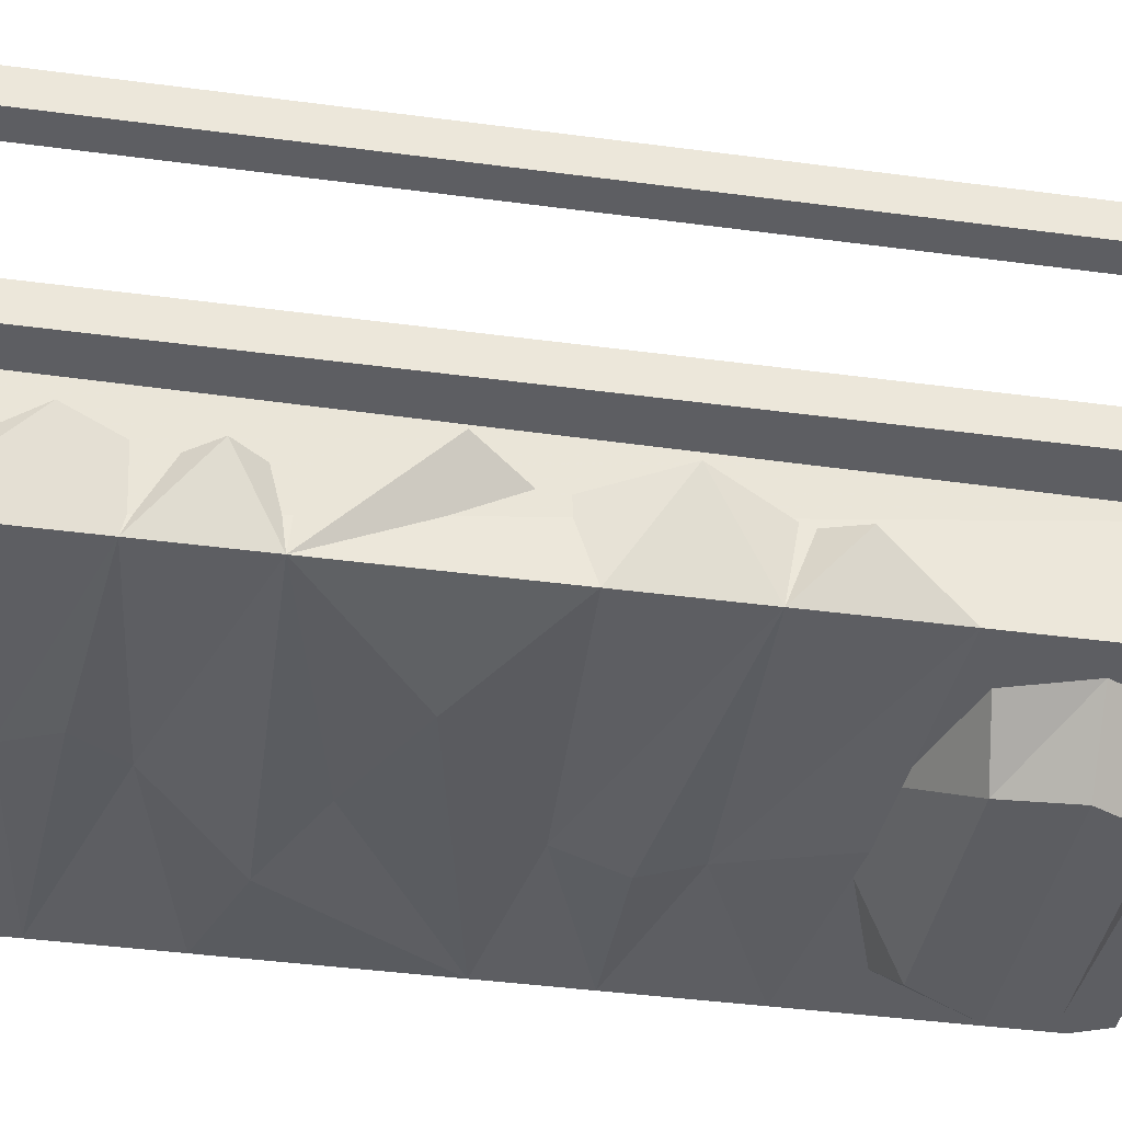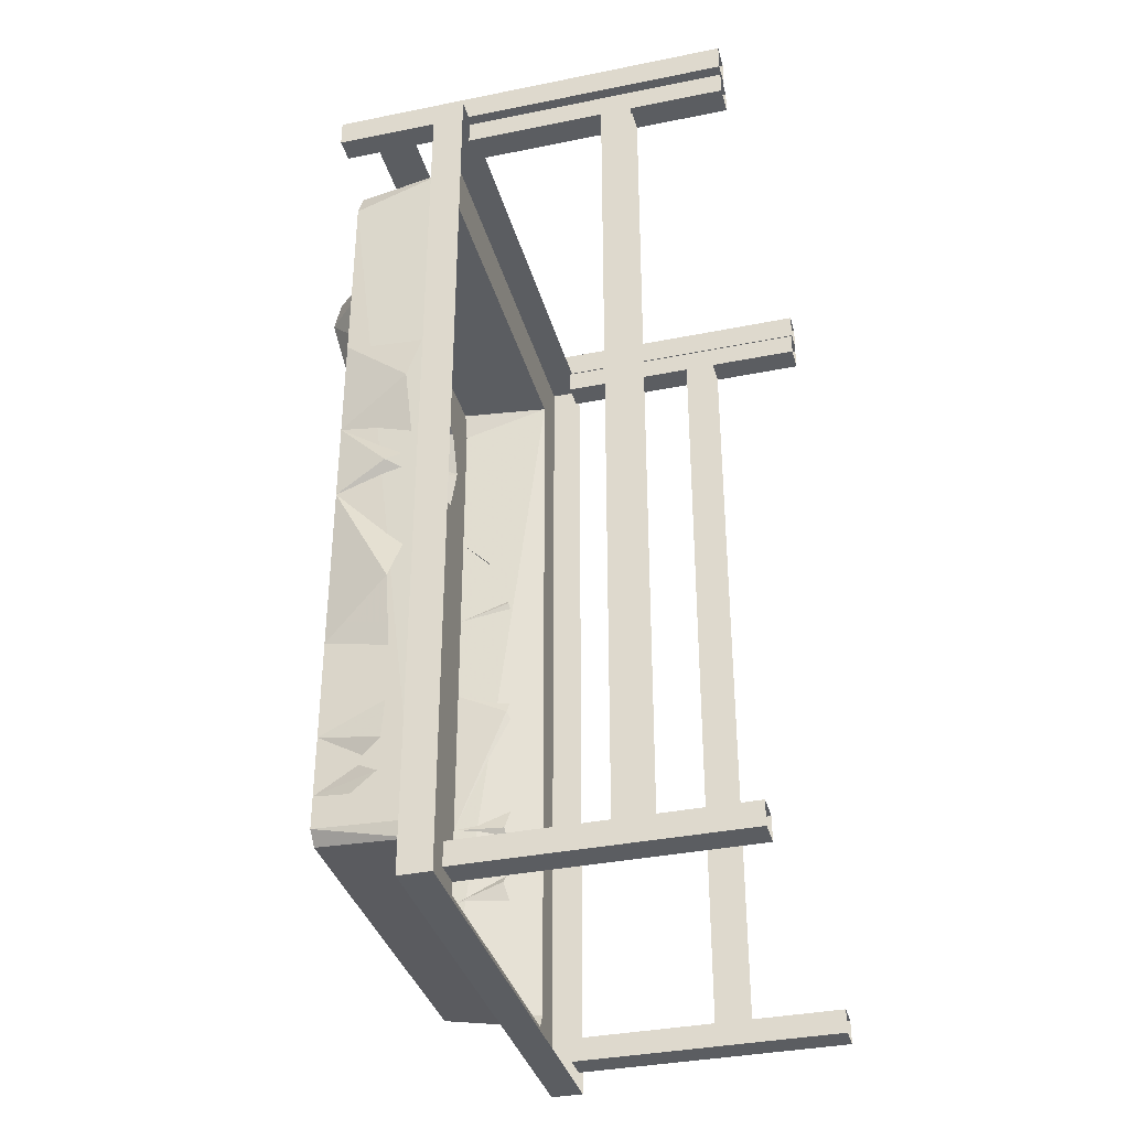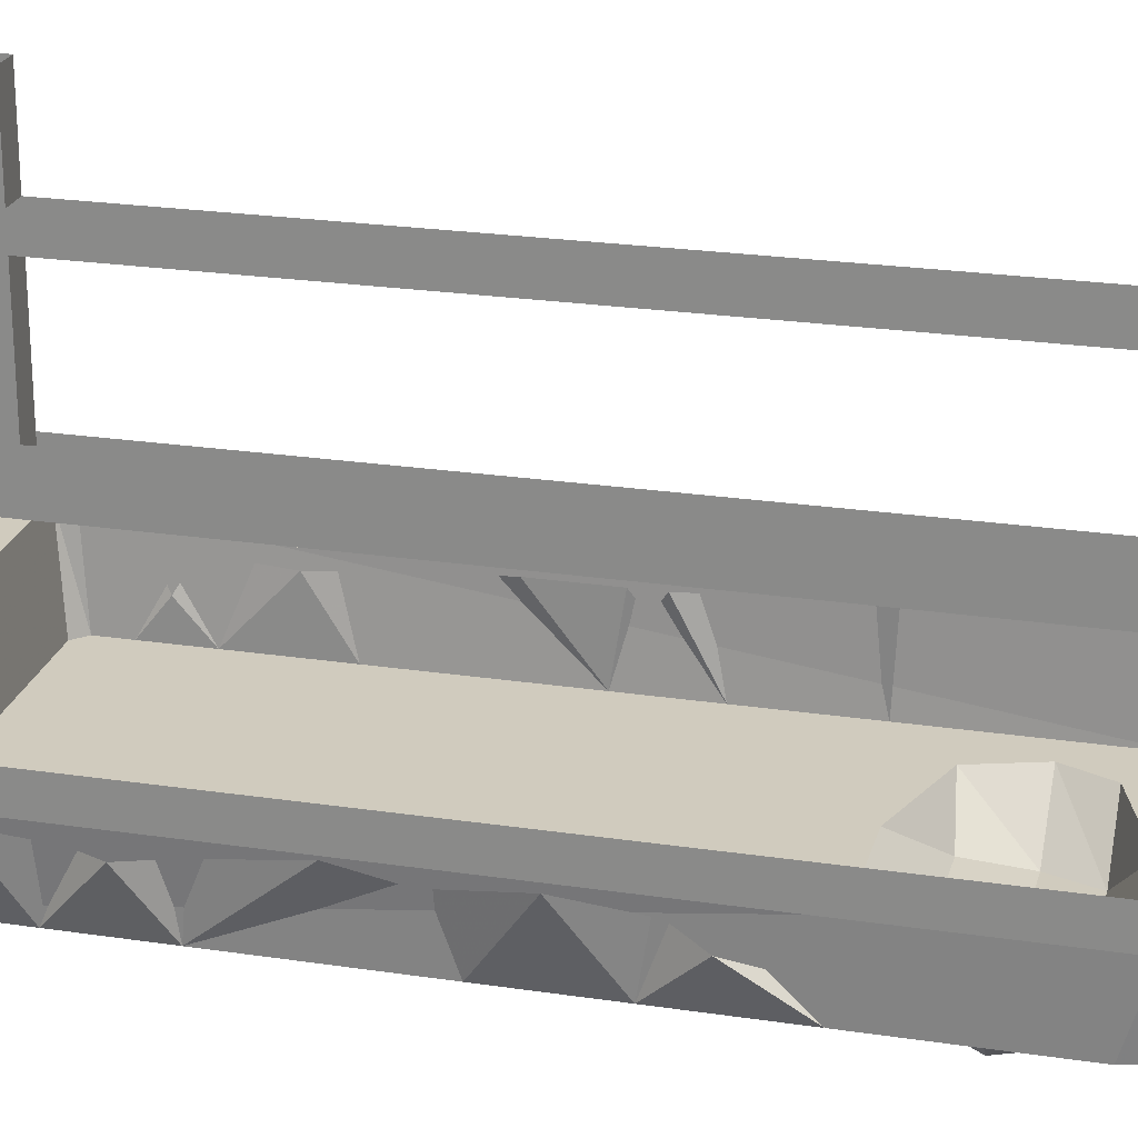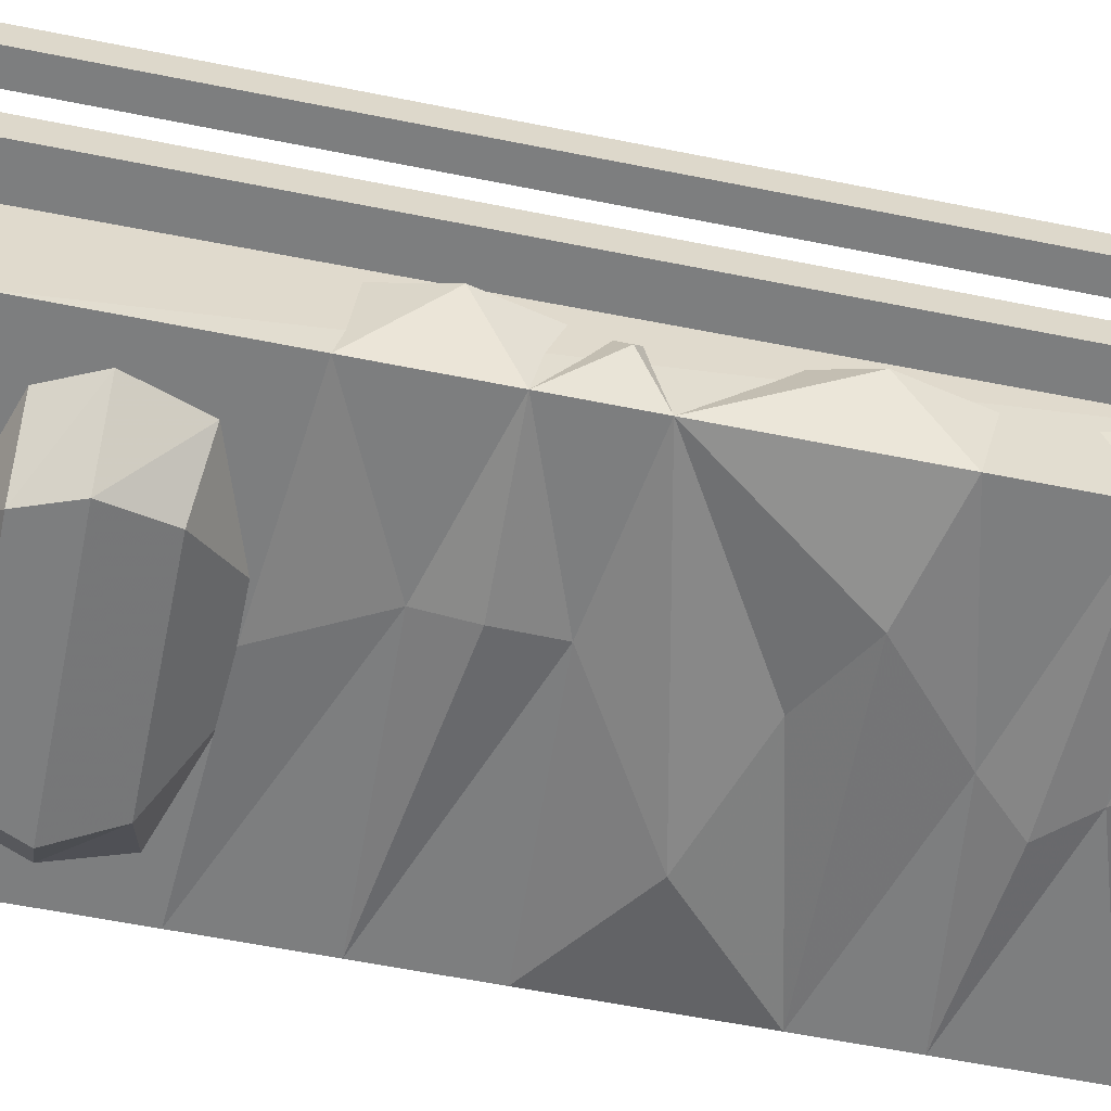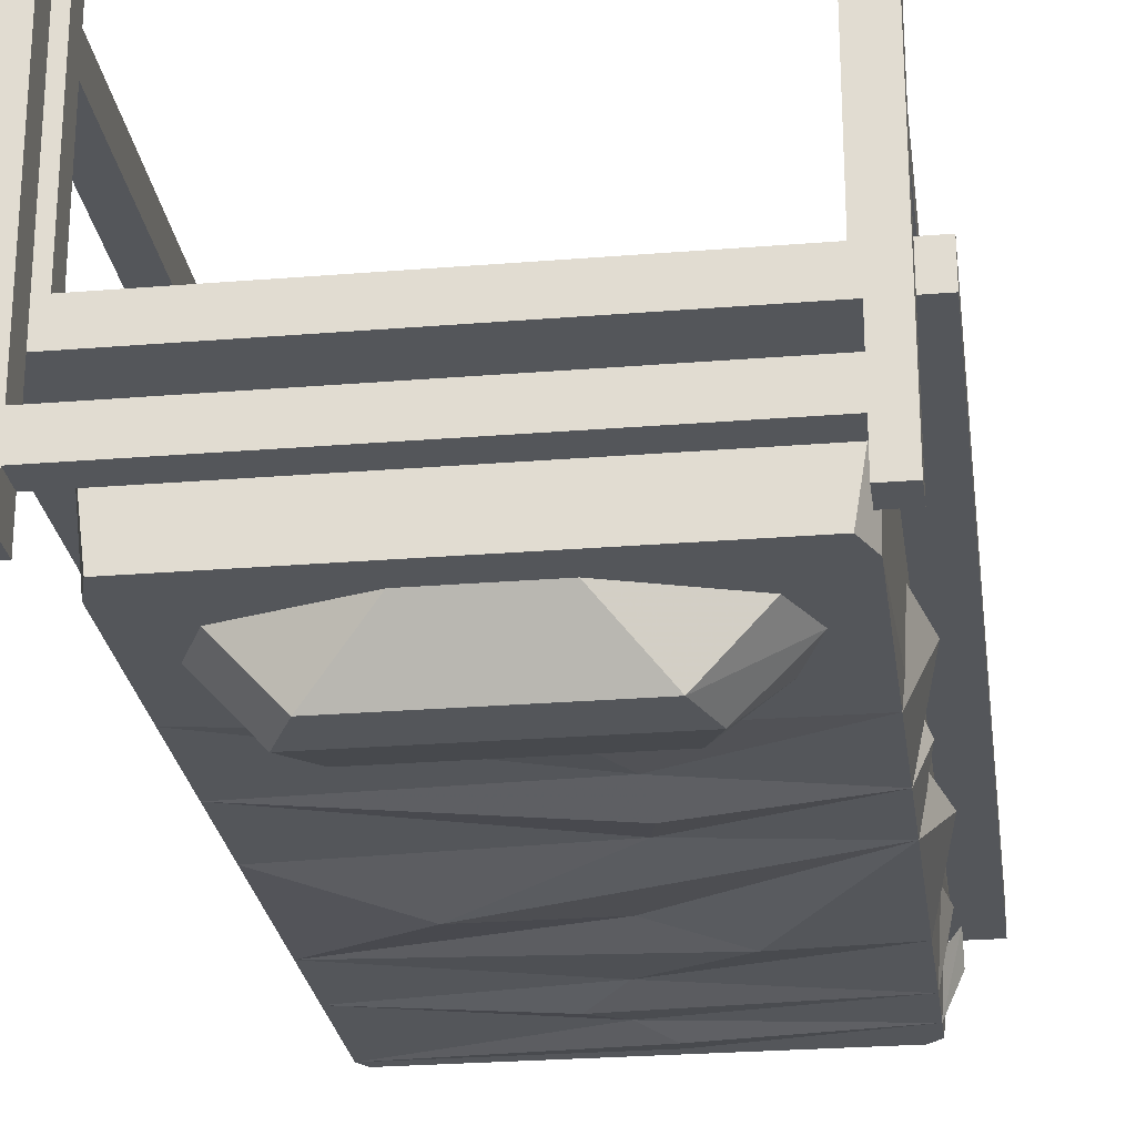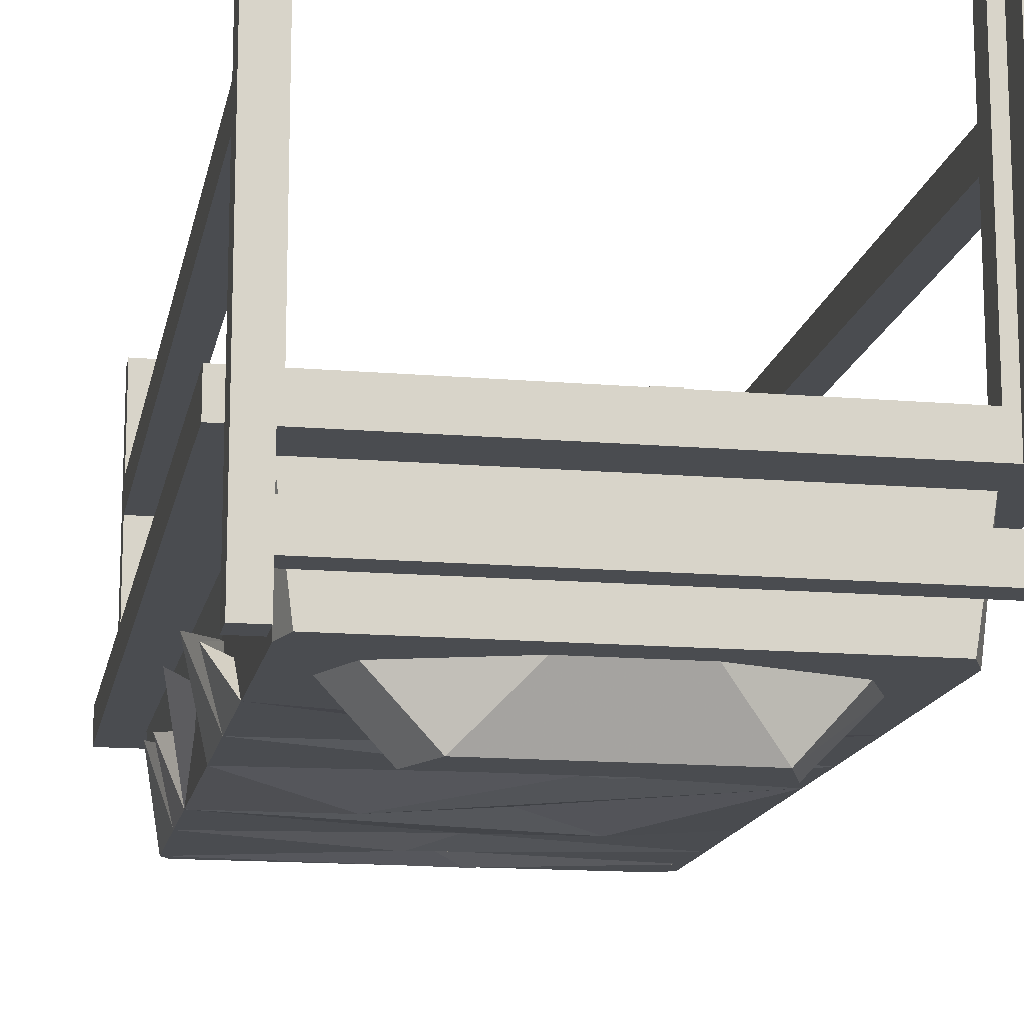
<metadata>
{"format":"obj","ext":"obj","renderer":"f3d","projection":"perspective","resolution":1024,"background":"white","views":[{"elev":-38.6,"azim":-99.7,"up":"+Y"},{"elev":-35.7,"azim":104.9,"up":"+Z"},{"elev":23.3,"azim":-75.7,"up":"+Y"},{"elev":-59.3,"azim":78.3,"up":"+Y"},{"elev":-25.4,"azim":7.5,"up":"+Y"},{"elev":-14.8,"azim":-10.4,"up":"+Y"}]}
</metadata>
<code>
v -0.4219 -0.6406 -0.5391
v -0.3828 -0.6875 -0.6484
v -0.3828 -0.7812 -0.6953
v -0.3828 -0.7812 -0.4609
v -0.3828 -0.6719 -0.4219
v -0.4219 -0.6641 -0.3594
v -0.3828 -0.7812 -0.2891
v -0.3828 -0.6719 -0.2969
v -0.4297 -0.625 -0.1094
v -0.3828 -0.6719 -0.01562
v -0.3828 -0.7812 0.03906
v -0.4297 -0.6328 0.1406
v -0.3828 -0.7812 0.2344
v -0.3828 -0.6719 0.2656
v -0.4219 -0.6875 0.3281
v -0.3828 -0.7812 0.4453
v -0.3828 -0.7188 0.3828
v 0.05469 -0.7969 -0.625
v 0.05469 -0.7812 -0.6953
v 0.3906 -0.7812 -0.6328
v 0 -0.7812 -0.5703
v -0.05469 -0.7969 -0.4922
v 0.01562 -0.7812 -0.4141
v 0.1875 -0.8047 -0.2656
v 0.04688 -0.7812 -0.1875
v -0.1719 -0.8125 -0.1016
v 0.09375 -0.7812 0.0625
v 0.1094 -0.8047 0.1641
v 0.1016 -0.7812 0.25
v 0.02344 -0.7969 0.4219
v 0.3906 -0.7812 0.3828
v 0.3906 -0.7812 0.1719
v 0.4297 -0.6406 0.25
v 0.3906 -0.6172 0.3906
v 0.3906 -0.7812 0.01562
v 0.4141 -0.6797 0.0625
v 0.3906 -0.6328 0.09375
v 0.3906 -0.7812 -0.3203
v 0.4297 -0.6562 -0.2188
v 0.3906 -0.6328 -0.1016
v 0.3906 -0.6328 0.03906
v 0.3906 -0.7812 -0.5156
v 0.3906 -0.6562 -0.3984
v 0.3906 -0.7109 -0.5781
v 0.4141 -0.6562 -0.5469
v 0.4219 -0.7031 -0.6562
v 0.4219 -0.6562 -0.6172
v 0.4766 -0.5938 0.9219
v 0.4766 -0.5938 -0.8516
v 0.4766 -0.5312 -0.8516
v 0.4766 -0.5312 0.9219
v -0.4766 -0.5312 0.9219
v -0.4766 -0.5938 0.9219
v -0.3906 -0.5938 0.8125
v 0.3984 -0.5938 0.8125
v 0.4062 -0.5938 -0.7109
v 0.3984 -0.5938 -0.7422
v -0.4766 -0.5938 -0.8516
v -0.4766 -0.5312 -0.8516
v -0.4062 -0.5938 -0.7109
v -0.3828 -0.7812 0.7578
v -0.3672 -0.7812 0.8125
v 0.3672 -0.7812 0.8125
v 0.3906 -0.7812 0.7578
v 0.3906 -0.7812 -0.6953
v 0.3672 -0.7812 -0.7188
v -0.3906 -0.5938 -0.7422
v -0.3672 -0.7812 -0.7188
v -0.2812 -0.7812 0.4844
v -0.3203 -0.7812 0.6016
v -0.08594 -0.7812 0.4219
v 0.1016 -0.7812 0.4219
v 0.1953 -0.8594 0.5
v -0.1875 -0.8594 0.5
v 0.2891 -0.7812 0.4844
v 0.2266 -0.8828 0.6016
v -0.2266 -0.8828 0.6016
v 0.1953 -0.8828 0.6875
v -0.1875 -0.8828 0.6875
v -0.2812 -0.7812 0.6875
v -0.08594 -0.7812 0.75
v 0.1016 -0.7812 0.75
v 0.2891 -0.7812 0.6875
v 0.3281 -0.7812 0.6016
v -0.4062 -0.8125 0.9219
v -0.4531 -0.8125 0.9219
v -0.4062 -0.7422 0.9219
v -0.4062 -0.7422 0.9766
v -0.4062 -0.8125 0.9766
v -0.4531 -0.8125 0.9766
v -0.4531 0 0.9766
v -0.4531 0 0.9219
v -0.4062 -0.6797 0.9219
v 0.3906 -0.6797 0.9219
v 0.3906 -0.7422 0.9219
v 0.3906 -0.7422 0.9766
v -0.4062 -0.6797 0.9766
v 0.4375 -0.8125 0.9219
v 0.3906 -0.8125 0.9219
v 0.3906 0 0.9219
v 0.4375 0 0.9219
v 0.4375 -0.8125 0.9766
v 0.3906 -0.8125 0.9766
v 0.3906 -0.6797 0.9766
v -0.4062 0 0.9219
v -0.4062 0 0.9766
v 0.4375 0 0.9766
v 0.3906 0 0.9766
v -0.4453 -0.5312 0.8594
v -0.4453 -0.5312 0.9062
v -0.4453 -0.25 0.8594
v -0.3906 -0.25 0.8594
v -0.3906 -0.5312 0.8594
v -0.3906 -0.5312 0.9062
v -0.3906 -0.1875 0.8594
v -0.3906 0 0.8594
v -0.3906 0 0.9062
v -0.4453 0 0.9062
v -0.4453 -0.1875 0.8594
v -0.4453 -0.1875 -0.7734
v -0.4453 -0.25 -0.7734
v -0.3906 -0.25 -0.7734
v -0.3906 -0.1875 -0.7734
v -0.3906 -0.5312 -0.8203
v -0.3906 0 -0.8203
v -0.3906 0 -0.7734
v -0.4453 0 -0.7734
v -0.4453 -0.5312 -0.8203
v -0.4453 -0.5312 -0.7734
v -0.3906 -0.5312 -0.7734
v -0.4453 0 0.8594
v -0.4453 0 -0.8203
v 0.375 -0.5312 0.8594
v 0.375 -0.5312 0.9062
v 0.375 -0.25 0.8594
v 0.4297 -0.25 0.8594
v 0.4297 -0.5312 0.8594
v 0.4297 -0.5312 0.9062
v 0.4297 -0.1875 0.8594
v 0.4297 0 0.8594
v 0.4297 0 0.9062
v 0.375 0 0.9062
v 0.375 -0.1875 0.8594
v 0.375 -0.1875 -0.7734
v 0.375 -0.25 -0.7734
v 0.4297 -0.25 -0.7734
v 0.4297 -0.1875 -0.7734
v 0.4297 -0.5312 -0.8203
v 0.4297 0 -0.8203
v 0.4297 0 -0.7734
v 0.375 0 -0.7734
v 0.375 -0.5312 -0.8203
v 0.375 -0.5312 -0.7734
v 0.4297 -0.5312 -0.7734
v 0.375 0 0.8594
v 0.375 0 -0.8203
f 1 2 3
f 1 3 4
f 1 4 5
f 5 4 6
f 6 4 7
f 6 7 8
f 8 7 9
f 9 7 10
f 10 7 11
f 10 11 12
f 12 11 13
f 12 13 14
f 14 13 15
f 15 13 16
f 15 16 17
f 18 3 19
f 18 19 20
f 18 20 21
f 18 21 3
f 3 21 4
f 4 21 22
f 4 22 23
f 4 23 7
f 7 23 24
f 7 24 25
f 7 25 26
f 7 26 11
f 11 26 27
f 11 27 13
f 13 27 28
f 13 28 29
f 13 29 16
f 16 29 30
f 30 29 31
f 31 29 32
f 31 32 33
f 31 33 34
f 32 29 28
f 32 28 27
f 32 27 35
f 32 35 36
f 32 36 37
f 32 37 33
f 27 26 35
f 35 26 25
f 35 25 24
f 35 24 38
f 35 38 39
f 35 39 40
f 35 40 41
f 35 41 36
f 38 24 23
f 38 23 42
f 38 42 43
f 38 43 39
f 42 23 22
f 42 22 21
f 42 21 20
f 42 20 44
f 42 44 45
f 42 45 43
f 46 47 20
f 20 47 44
f 48 49 50
f 48 50 51
f 48 51 52
f 48 52 53
f 49 58 59
f 49 59 50
f 52 59 58
f 52 58 53
f 85 87 88
f 85 88 89
f 86 90 91
f 86 91 92
f 88 96 97
f 88 97 90
f 88 90 89
f 98 101 102
f 99 103 95
f 95 103 96
f 96 103 102
f 96 102 104
f 96 104 97
f 93 105 97
f 97 105 106
f 97 106 90
f 90 106 91
f 104 102 107
f 104 107 108
f 104 108 94
f 94 108 100
f 102 101 107
f 109 111 112
f 109 112 113
f 113 112 114
f 114 112 115
f 114 115 116
f 114 116 117
f 114 117 110
f 110 117 118
f 112 122 115
f 115 122 123
f 123 122 124
f 123 124 125
f 123 125 126
f 123 126 120
f 120 126 127
f 121 129 130
f 121 130 122
f 122 130 124
f 119 131 115
f 115 131 116
f 128 132 124
f 124 132 125
f 133 135 136
f 133 136 137
f 137 136 138
f 138 136 139
f 138 139 140
f 138 140 141
f 138 141 134
f 134 141 142
f 136 146 139
f 139 146 147
f 147 146 148
f 147 148 149
f 147 149 150
f 147 150 144
f 144 150 151
f 145 153 154
f 145 154 146
f 146 154 148
f 143 155 139
f 139 155 140
f 152 156 148
f 148 156 149
f 48 53 54
f 48 54 55
f 48 55 49
f 49 55 56
f 49 56 57
f 49 57 58
f 53 58 60
f 53 60 54
f 57 67 58
f 58 67 60
f 85 89 86
f 86 89 90
f 87 95 88
f 88 95 96
f 98 102 99
f 99 102 103
f 111 121 112
f 112 121 122
f 135 145 136
f 136 145 146
f 54 60 3
f 54 3 61
f 54 61 62
f 54 62 55
f 55 62 63
f 55 63 64
f 55 64 56
f 56 64 65
f 56 65 57
f 57 65 66
f 57 66 67
f 60 67 68
f 60 68 3
f 66 68 67
f 3 68 69
f 3 69 70
f 3 70 62
f 3 62 61
f 71 69 68
f 71 68 72
f 72 68 66
f 72 66 65
f 72 65 75
f 70 80 62
f 62 80 81
f 62 81 82
f 62 82 63
f 63 82 83
f 63 83 64
f 64 83 84
f 64 84 65
f 65 84 75
f 71 72 73
f 71 73 74
f 71 74 69
f 72 75 73
f 73 75 76
f 73 76 74
f 74 76 77
f 74 77 70
f 74 70 69
f 76 78 79
f 76 79 77
f 77 79 80
f 77 80 70
f 75 84 76
f 76 84 78
f 78 84 83
f 78 83 82
f 78 82 79
f 79 82 81
f 79 81 80
f 85 86 87
f 86 92 93
f 86 93 87
f 87 93 94
f 87 94 95
f 98 99 95
f 98 95 94
f 98 94 100
f 98 100 101
f 93 92 105
f 109 110 111
f 110 118 119
f 110 119 111
f 111 119 120
f 111 120 121
f 120 127 128
f 120 128 121
f 121 128 129
f 119 118 131
f 128 127 132
f 133 134 135
f 134 142 143
f 134 143 135
f 135 143 144
f 135 144 145
f 144 151 152
f 144 152 145
f 145 152 153
f 143 142 155
f 152 151 156

</code>
